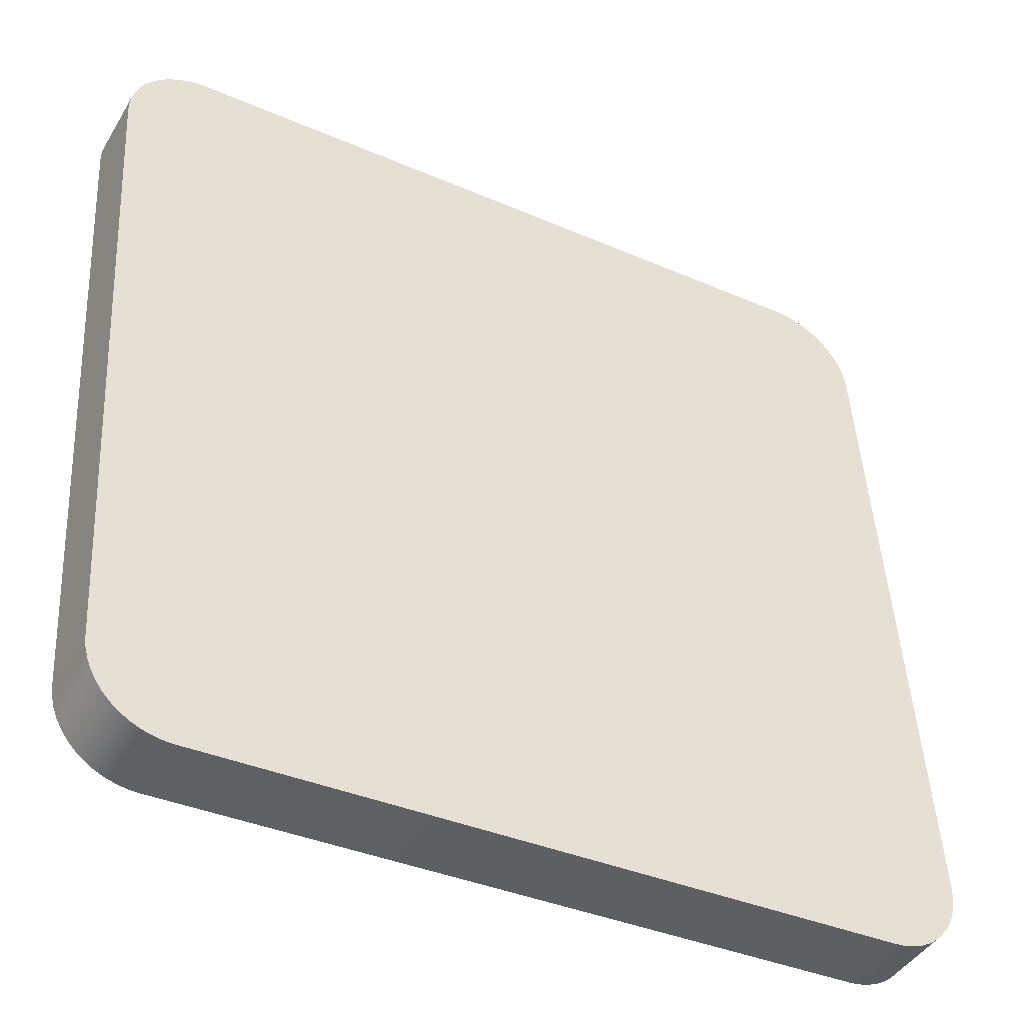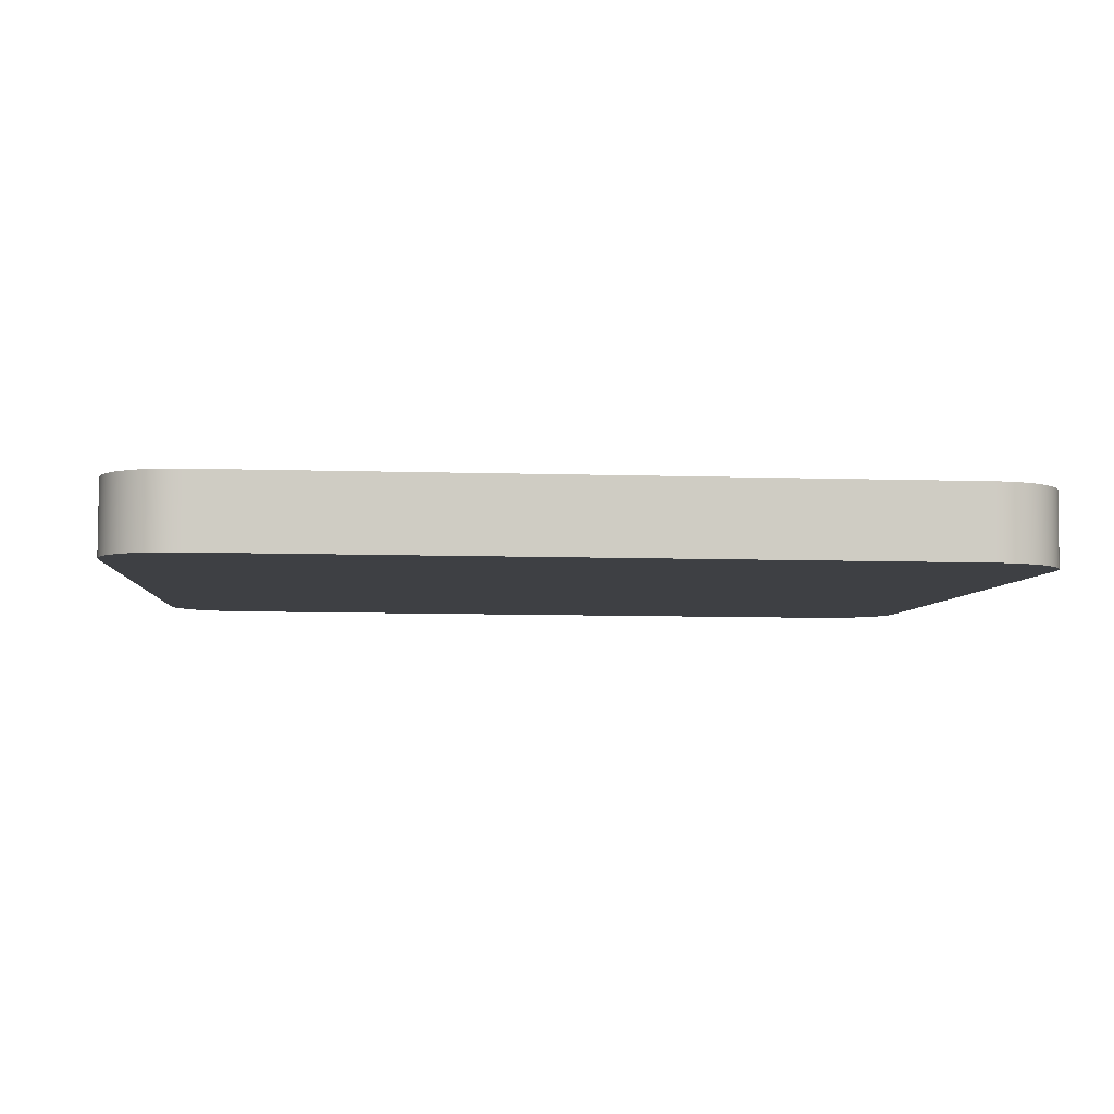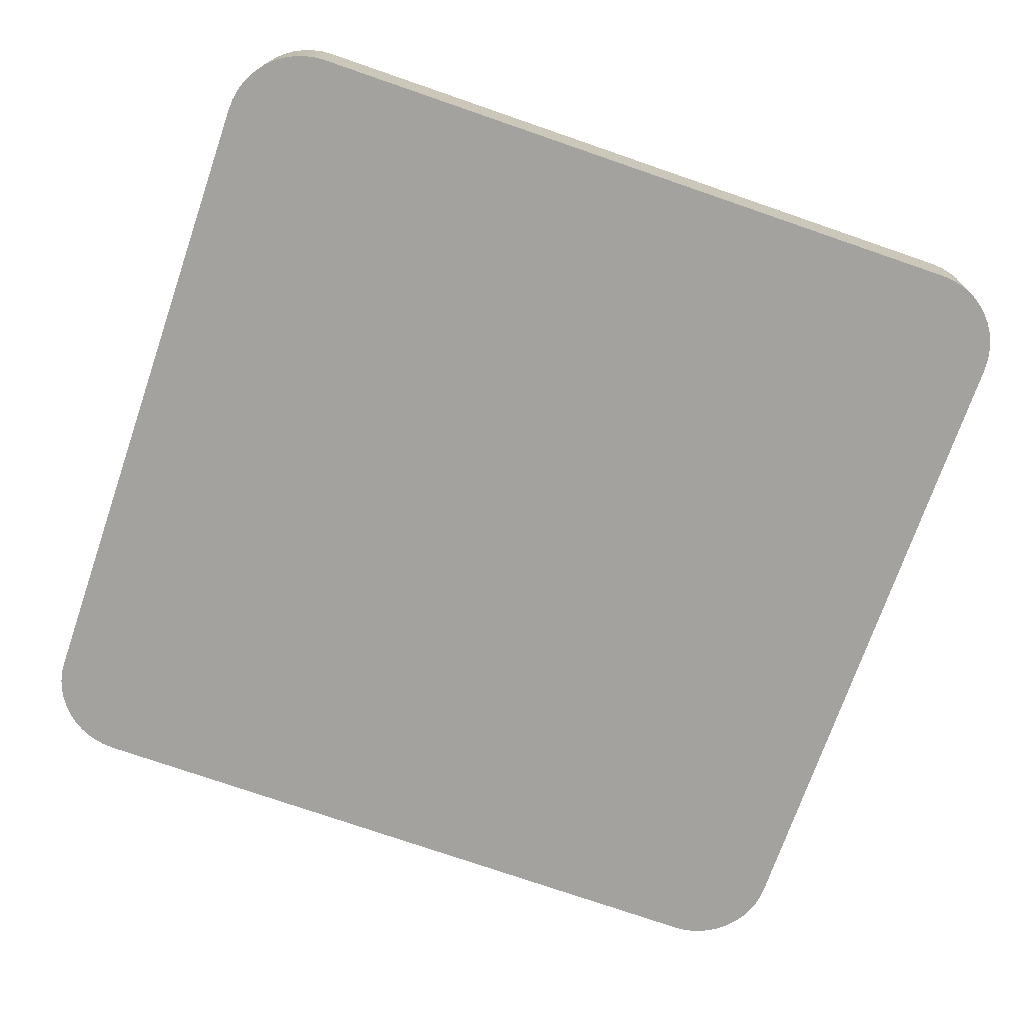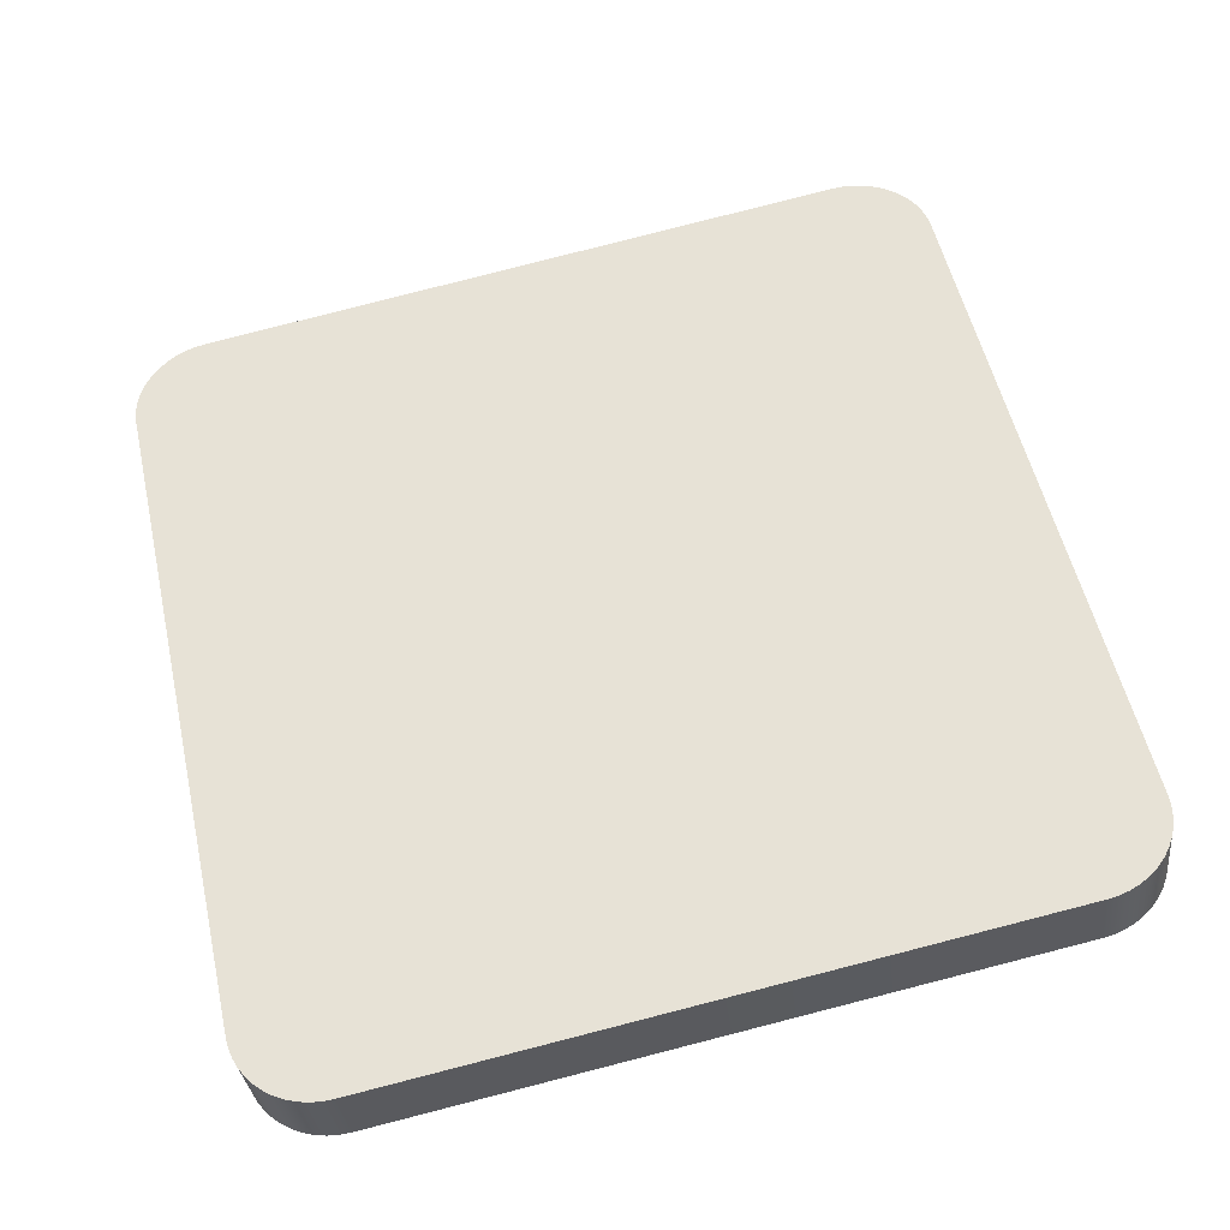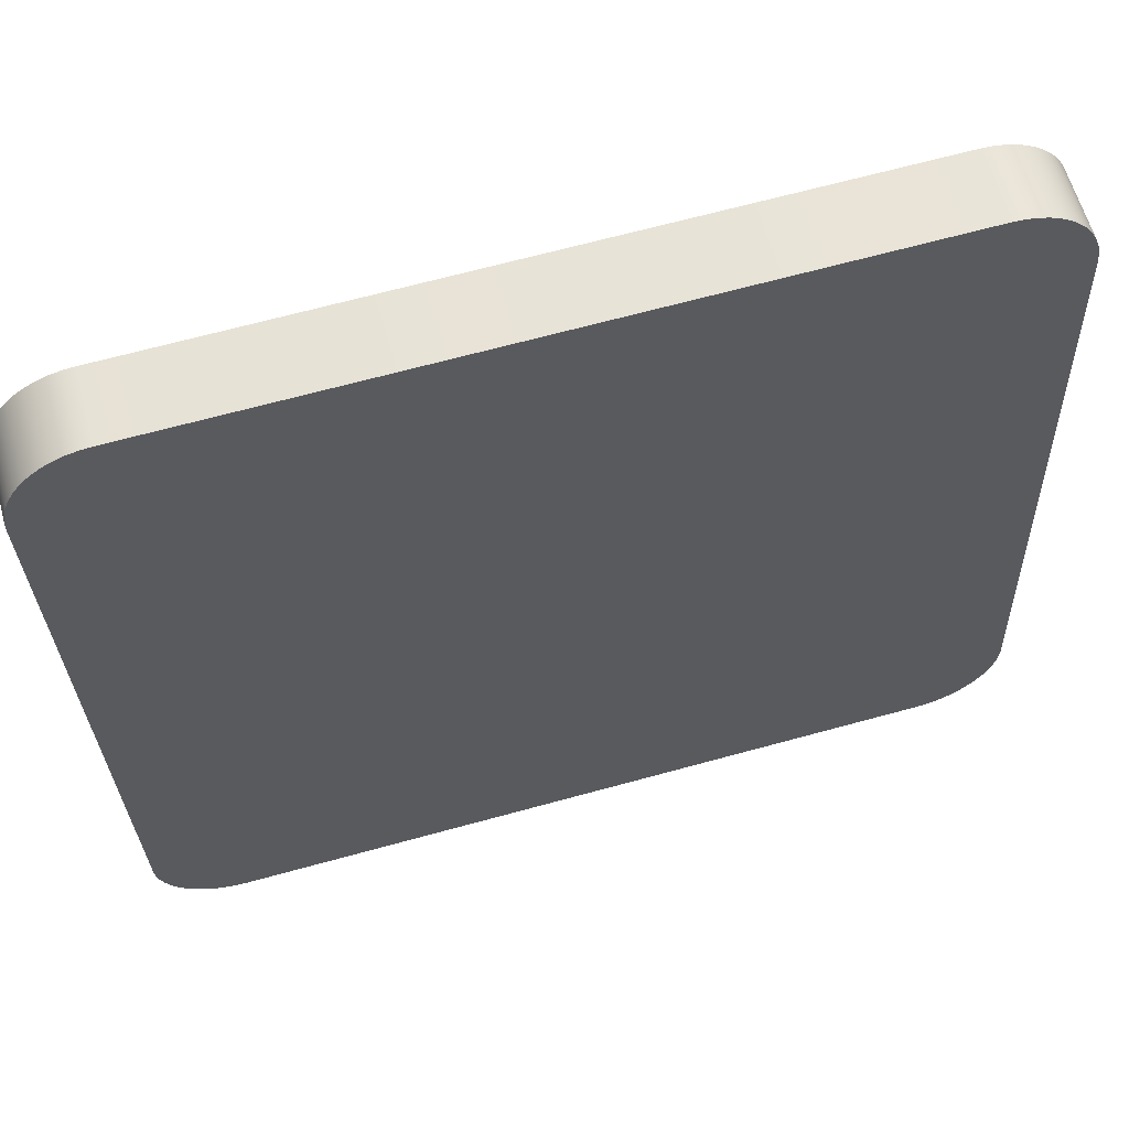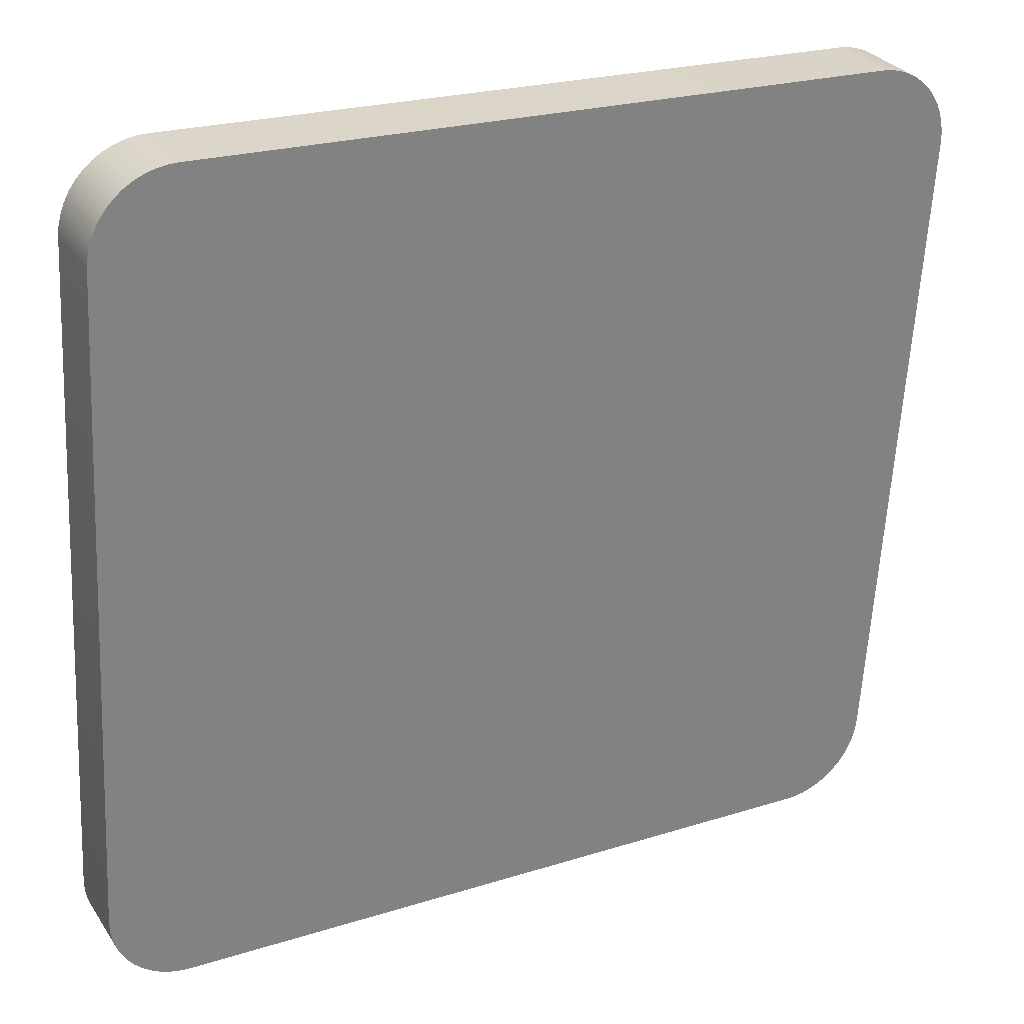
<metadata>
{"format":"obj","ext":"obj","renderer":"f3d","projection":"perspective","resolution":1024,"background":"white","views":[{"elev":-36.6,"azim":151.4,"up":"+Z"},{"elev":1.7,"azim":175.8,"up":"+Y"},{"elev":-79.0,"azim":-19.0,"up":"+Y"},{"elev":55.1,"azim":77.3,"up":"+Y"},{"elev":67.5,"azim":165.5,"up":"+Z"},{"elev":23.0,"azim":-27.3,"up":"+Z"}]}
</metadata>
<code>
o mesh68/mesh68-geometry#mesh68-geometry
v -0.3347 -0.2139 0.09234
v -0.3346 -0.2217 0.09026
v -0.3346 -0.2218 0.09144
v -0.3348 -0.2138 0.09116
v -0.2393 -0.2204 0.09152
v -0.3344 -0.214 0.09351
v -0.2393 -0.2124 0.09124
v -0.3347 -0.2132 0.01678
v -0.2392 -0.2202 0.09034
v -0.2395 -0.2205 0.09268
v -0.3343 -0.2219 0.0926
v -0.2394 -0.2125 0.09243
v -0.3348 -0.2054 0.01768
v -0.3339 -0.2221 0.09373
v -0.2396 -0.2126 0.09359
v -0.2394 -0.2039 0.01776
v -0.3347 -0.2052 0.0165
v -0.2393 -0.2118 0.01686
v -0.3341 -0.2142 0.09463
v -0.3346 -0.2131 0.01559
v -0.24 -0.2128 0.09471
v -0.2399 -0.2206 0.09381
v -0.3335 -0.2143 0.09569
v -0.2395 -0.2038 0.01658
v -0.3344 -0.213 0.01443
v -0.2394 -0.2117 0.01567
v -0.2404 -0.2208 0.09487
v -0.3334 -0.2222 0.09479
v -0.2397 -0.2037 0.01541
v -0.3345 -0.2051 0.01533
v -0.3329 -0.2144 0.09668
v -0.2405 -0.2129 0.09577
v -0.3341 -0.2049 0.01421
v -0.2396 -0.2115 0.01451
v -0.2411 -0.2209 0.09585
v -0.3328 -0.2223 0.09578
v -0.2412 -0.213 0.09676
v -0.2401 -0.2035 0.01429
v -0.334 -0.2128 0.01331
v -0.24 -0.2114 0.01339
v -0.3321 -0.2145 0.09757
v -0.242 -0.2131 0.09765
v -0.3335 -0.2127 0.01225
v -0.2406 -0.2034 0.01323
v -0.2419 -0.221 0.09674
v -0.332 -0.2224 0.09667
v -0.3336 -0.2048 0.01315
v -0.2405 -0.2113 0.01232
v -0.3311 -0.2224 0.09745
v -0.2429 -0.2132 0.09843
v -0.3328 -0.2126 0.01126
v -0.333 -0.2047 0.01216
v -0.2413 -0.2033 0.01224
v -0.2427 -0.2211 0.09753
v -0.3312 -0.2146 0.09835
v -0.2412 -0.2112 0.01134
v -0.3301 -0.2225 0.09811
v -0.2437 -0.2212 0.09818
v -0.2438 -0.2133 0.09909
v -0.3321 -0.2125 0.01037
v -0.242 -0.2032 0.01135
v -0.3302 -0.2146 0.09901
v -0.3322 -0.2046 0.01127
v -0.2419 -0.2111 0.01045
v -0.3291 -0.2225 0.09864
v -0.2448 -0.2213 0.09871
v -0.2449 -0.2134 0.09961
v -0.3312 -0.2124 0.009588
v -0.2429 -0.2032 0.01057
v -0.2428 -0.211 0.009664
v -0.3292 -0.2147 0.09954
v -0.3313 -0.2045 0.01049
v -0.328 -0.2226 0.09902
v -0.2459 -0.2213 0.09909
v -0.246 -0.2135 0.09999
v -0.3281 -0.2147 0.09992
v -0.3303 -0.2044 0.009834
v -0.2438 -0.211 0.009005
v -0.2439 -0.2031 0.009908
v -0.3302 -0.2123 0.00893
v -0.3268 -0.2226 0.09925
v -0.247 -0.2214 0.09932
v -0.2472 -0.2135 0.1002
v -0.3293 -0.2043 0.009311
v -0.245 -0.2031 0.009383
v -0.2449 -0.2109 0.008479
v -0.3269 -0.2147 0.1002
v -0.3291 -0.2122 0.008407
v -0.3256 -0.2226 0.09933
v -0.2482 -0.2214 0.09939
v -0.3257 -0.2147 0.1002
v -0.3281 -0.2043 0.008931
v -0.2461 -0.203 0.009001
v -0.246 -0.2109 0.008097
v -0.2483 -0.2135 0.1003
v -0.328 -0.2121 0.008027
v -0.327 -0.2042 0.008701
v -0.2472 -0.203 0.008769
v -0.3269 -0.2121 0.007797
v -0.2471 -0.2109 0.007865
v -0.3257 -0.2121 0.00772
v -0.3258 -0.2042 0.008624
v -0.2484 -0.203 0.00869
v -0.2483 -0.2109 0.007787
f 1 2 3
f 2 1 4
f 3 2 1
f 4 1 2
f 2 5 3
f 3 5 2
f 3 6 1
f 1 6 3
f 7 4 1
f 1 4 7
f 4 8 2
f 2 8 4
f 2 9 5
f 5 9 2
f 3 5 10
f 10 5 3
f 6 3 11
f 11 3 6
f 12 1 6
f 6 1 12
f 7 13 4
f 4 13 7
f 7 1 12
f 12 1 7
f 8 4 13
f 13 4 8
f 8 9 2
f 2 9 8
f 7 5 9
f 9 5 7
f 12 10 5
f 5 10 12
f 3 10 11
f 11 10 3
f 14 6 11
f 11 6 14
f 12 6 15
f 15 6 12
f 16 13 7
f 7 13 16
f 5 7 12
f 12 7 5
f 17 8 13
f 13 8 17
f 8 18 9
f 9 18 8
f 9 16 7
f 7 16 9
f 10 12 15
f 15 12 10
f 11 10 14
f 14 10 11
f 6 14 19
f 19 14 6
f 15 6 19
f 19 6 15
f 16 17 13
f 13 17 16
f 8 17 20
f 20 17 8
f 20 18 8
f 8 18 20
f 16 9 18
f 18 9 16
f 21 10 15
f 15 10 21
f 14 10 22
f 22 10 14
f 14 23 19
f 19 23 14
f 15 19 21
f 21 19 15
f 24 17 16
f 16 17 24
f 17 25 20
f 20 25 17
f 20 26 18
f 18 26 20
f 18 24 16
f 16 24 18
f 10 21 22
f 22 21 10
f 14 22 27
f 27 22 14
f 23 14 28
f 28 14 23
f 21 19 23
f 23 19 21
f 29 17 24
f 24 17 29
f 25 17 30
f 30 17 25
f 25 26 20
f 20 26 25
f 24 18 26
f 26 18 24
f 21 27 22
f 22 27 21
f 14 27 28
f 28 27 14
f 28 31 23
f 23 31 28
f 21 23 32
f 32 23 21
f 29 30 17
f 17 30 29
f 26 29 24
f 24 29 26
f 33 25 30
f 30 25 33
f 25 34 26
f 26 34 25
f 27 21 32
f 32 21 27
f 28 27 35
f 35 27 28
f 31 28 36
f 36 28 31
f 37 23 31
f 31 23 37
f 32 23 37
f 37 23 32
f 38 30 29
f 29 30 38
f 29 26 34
f 34 26 29
f 25 33 39
f 39 33 25
f 38 33 30
f 30 33 38
f 25 40 34
f 34 40 25
f 32 35 27
f 27 35 32
f 28 35 36
f 36 35 28
f 36 41 31
f 31 41 36
f 37 31 42
f 42 31 37
f 35 32 37
f 37 32 35
f 34 38 29
f 29 38 34
f 33 43 39
f 39 43 33
f 39 40 25
f 25 40 39
f 44 33 38
f 38 33 44
f 38 34 40
f 40 34 38
f 36 35 45
f 45 35 36
f 41 36 46
f 46 36 41
f 42 31 41
f 41 31 42
f 45 37 42
f 42 37 45
f 37 45 35
f 35 45 37
f 43 33 47
f 47 33 43
f 43 48 39
f 39 48 43
f 39 48 40
f 40 48 39
f 44 47 33
f 33 47 44
f 38 48 44
f 44 48 38
f 48 38 40
f 40 38 48
f 36 45 46
f 46 45 36
f 49 41 46
f 46 41 49
f 42 41 50
f 50 41 42
f 50 45 42
f 42 45 50
f 47 51 43
f 43 51 47
f 51 48 43
f 43 48 51
f 44 52 47
f 47 52 44
f 48 53 44
f 44 53 48
f 46 45 54
f 54 45 46
f 41 49 55
f 55 49 41
f 46 54 49
f 49 54 46
f 50 41 55
f 55 41 50
f 45 50 54
f 54 50 45
f 51 47 52
f 52 47 51
f 51 56 48
f 48 56 51
f 53 52 44
f 44 52 53
f 53 48 56
f 56 48 53
f 57 55 49
f 49 55 57
f 49 54 58
f 58 54 49
f 50 55 59
f 59 55 50
f 59 54 50
f 50 54 59
f 52 60 51
f 51 60 52
f 60 56 51
f 51 56 60
f 61 52 53
f 53 52 61
f 56 61 53
f 53 61 56
f 55 57 62
f 62 57 55
f 49 58 57
f 57 58 49
f 54 59 58
f 58 59 54
f 59 55 62
f 62 55 59
f 60 52 63
f 63 52 60
f 60 64 56
f 56 64 60
f 61 63 52
f 52 63 61
f 61 56 64
f 64 56 61
f 65 62 57
f 57 62 65
f 57 58 66
f 66 58 57
f 67 58 59
f 59 58 67
f 59 62 67
f 67 62 59
f 63 68 60
f 60 68 63
f 68 64 60
f 60 64 68
f 69 63 61
f 61 63 69
f 70 61 64
f 64 61 70
f 62 65 71
f 71 65 62
f 57 66 65
f 65 66 57
f 58 67 66
f 66 67 58
f 67 62 71
f 71 62 67
f 68 63 72
f 72 63 68
f 68 70 64
f 64 70 68
f 69 72 63
f 63 72 69
f 61 70 69
f 69 70 61
f 73 71 65
f 65 71 73
f 65 66 74
f 74 66 65
f 75 66 67
f 67 66 75
f 67 71 76
f 76 71 67
f 77 68 72
f 72 68 77
f 68 78 70
f 70 78 68
f 79 72 69
f 69 72 79
f 78 69 70
f 70 69 78
f 71 73 76
f 76 73 71
f 65 74 73
f 73 74 65
f 66 75 74
f 74 75 66
f 67 76 75
f 75 76 67
f 68 77 80
f 80 77 68
f 79 77 72
f 72 77 79
f 80 78 68
f 68 78 80
f 69 78 79
f 79 78 69
f 81 76 73
f 73 76 81
f 73 74 82
f 82 74 73
f 83 74 75
f 75 74 83
f 75 76 83
f 83 76 75
f 84 80 77
f 77 80 84
f 85 77 79
f 79 77 85
f 80 86 78
f 78 86 80
f 86 79 78
f 78 79 86
f 76 81 87
f 87 81 76
f 73 82 81
f 81 82 73
f 74 83 82
f 82 83 74
f 83 76 87
f 87 76 83
f 80 84 88
f 88 84 80
f 85 84 77
f 77 84 85
f 79 86 85
f 85 86 79
f 88 86 80
f 80 86 88
f 89 87 81
f 81 87 89
f 81 82 90
f 90 82 81
f 83 90 82
f 82 90 83
f 83 87 91
f 91 87 83
f 92 88 84
f 84 88 92
f 93 84 85
f 85 84 93
f 86 93 85
f 85 93 86
f 88 94 86
f 86 94 88
f 87 89 91
f 91 89 87
f 81 90 89
f 89 90 81
f 90 83 95
f 95 83 90
f 83 91 95
f 95 91 83
f 88 92 96
f 96 92 88
f 93 92 84
f 84 92 93
f 93 86 94
f 94 86 93
f 96 94 88
f 88 94 96
f 90 91 89
f 89 91 90
f 91 90 95
f 95 90 91
f 97 96 92
f 92 96 97
f 93 97 92
f 92 97 93
f 94 98 93
f 93 98 94
f 99 94 96
f 96 94 99
f 96 97 99
f 99 97 96
f 98 97 93
f 93 97 98
f 98 94 100
f 100 94 98
f 99 100 94
f 94 100 99
f 97 101 99
f 99 101 97
f 98 102 97
f 97 102 98
f 100 103 98
f 98 103 100
f 101 100 99
f 99 100 101
f 101 97 102
f 102 97 101
f 102 98 103
f 103 98 102
f 103 100 104
f 104 100 103
f 100 101 104
f 104 101 100
f 103 101 102
f 102 101 103
f 101 103 104
f 104 103 101

</code>
